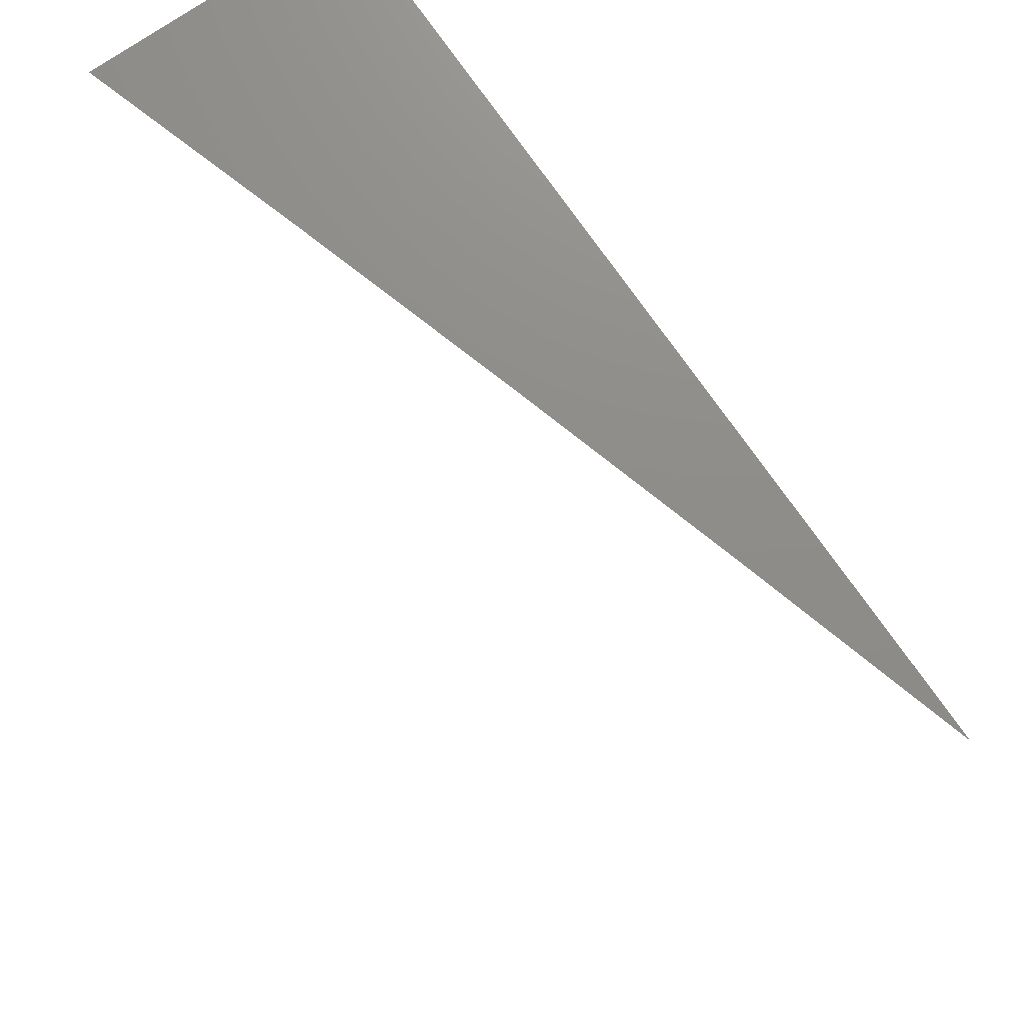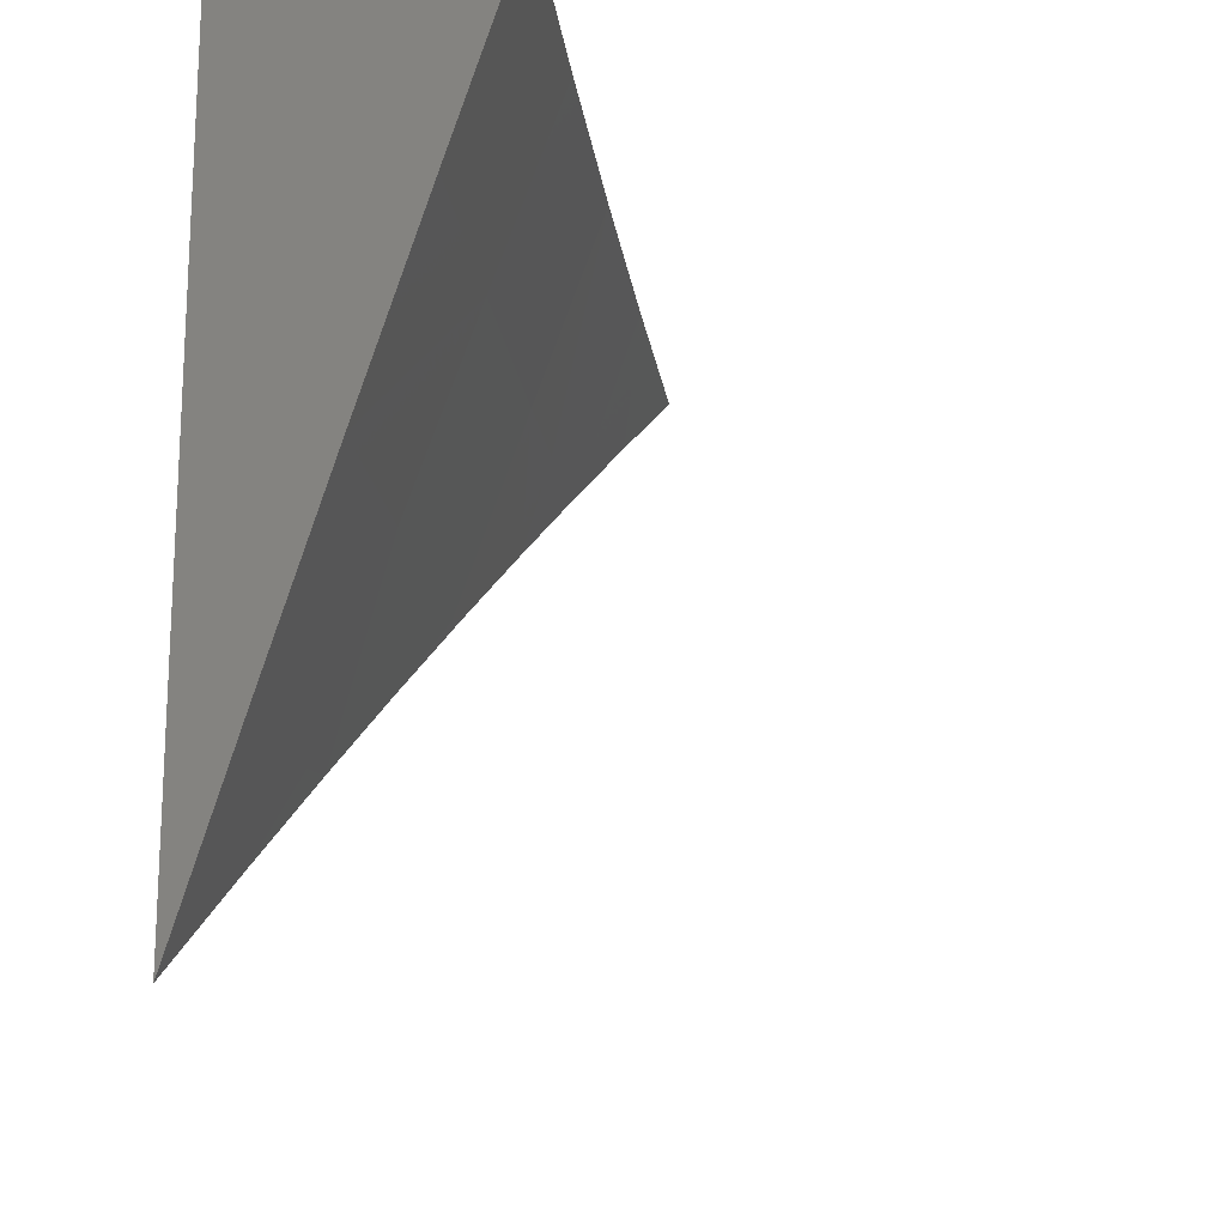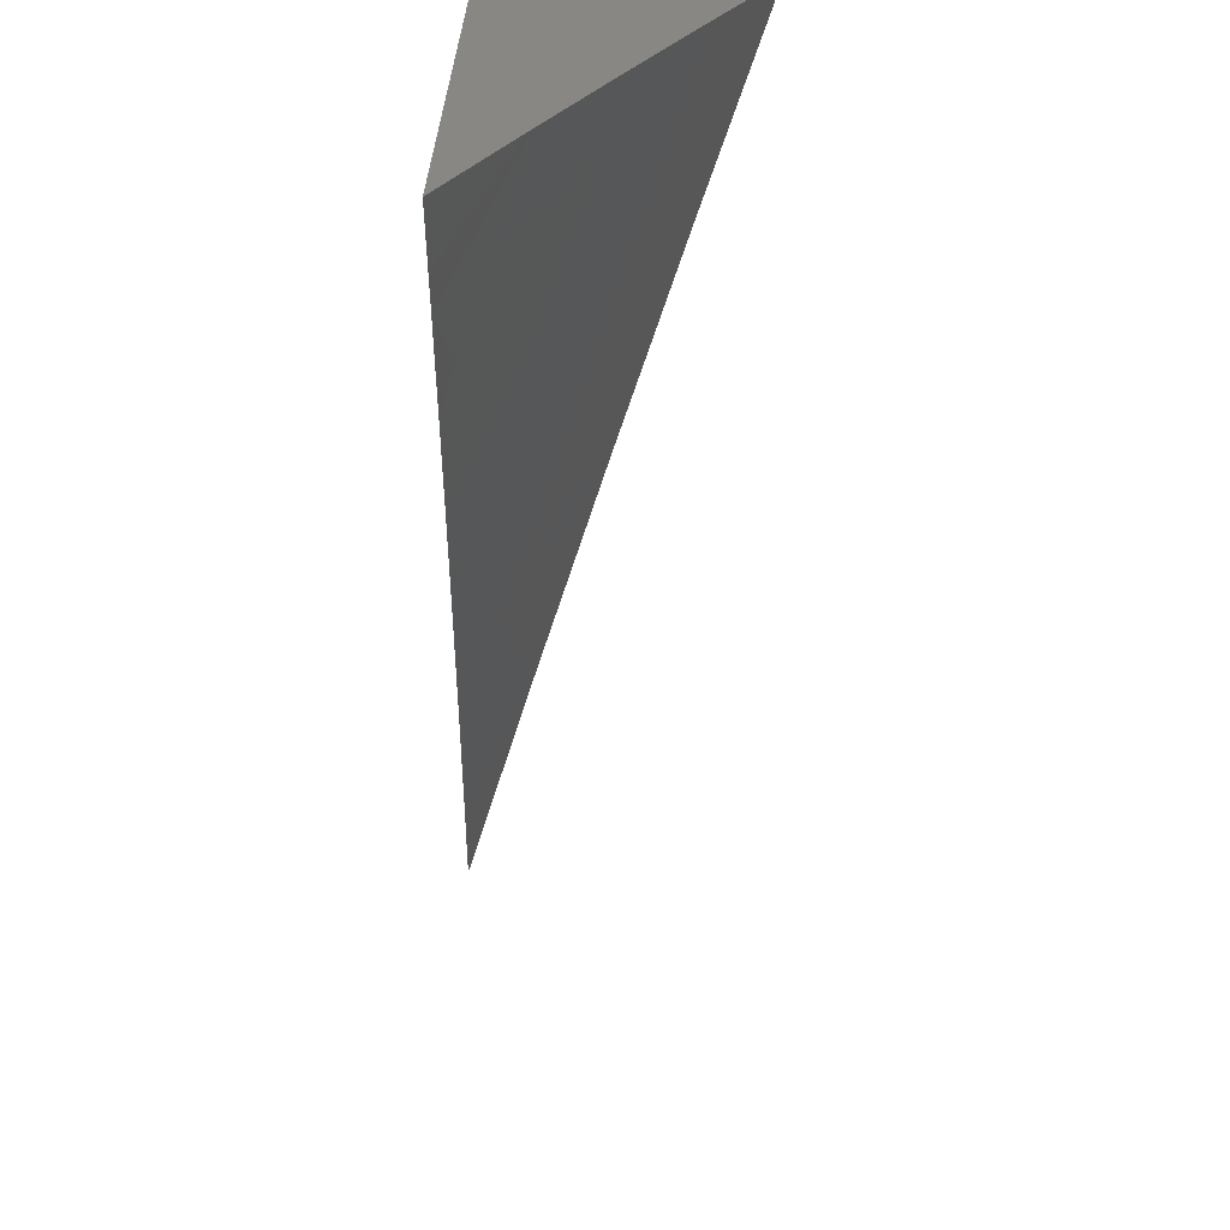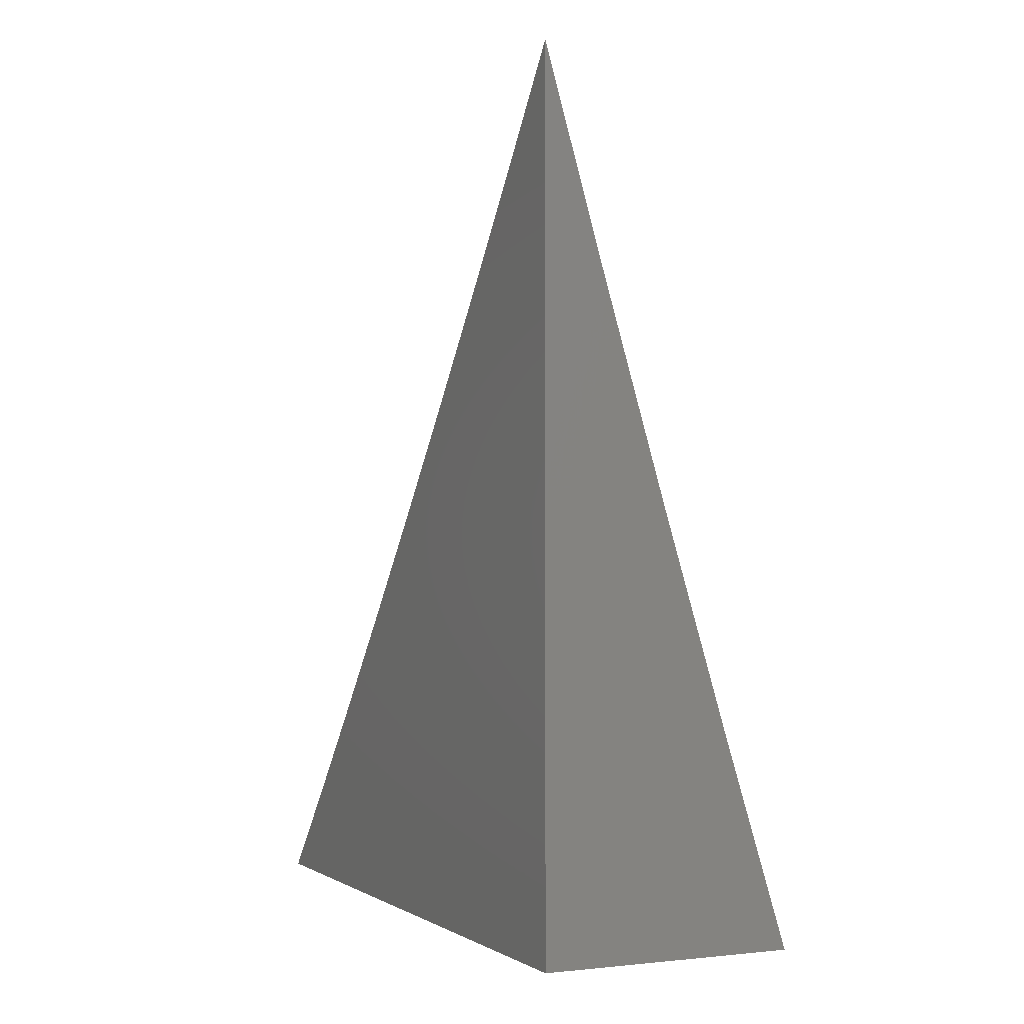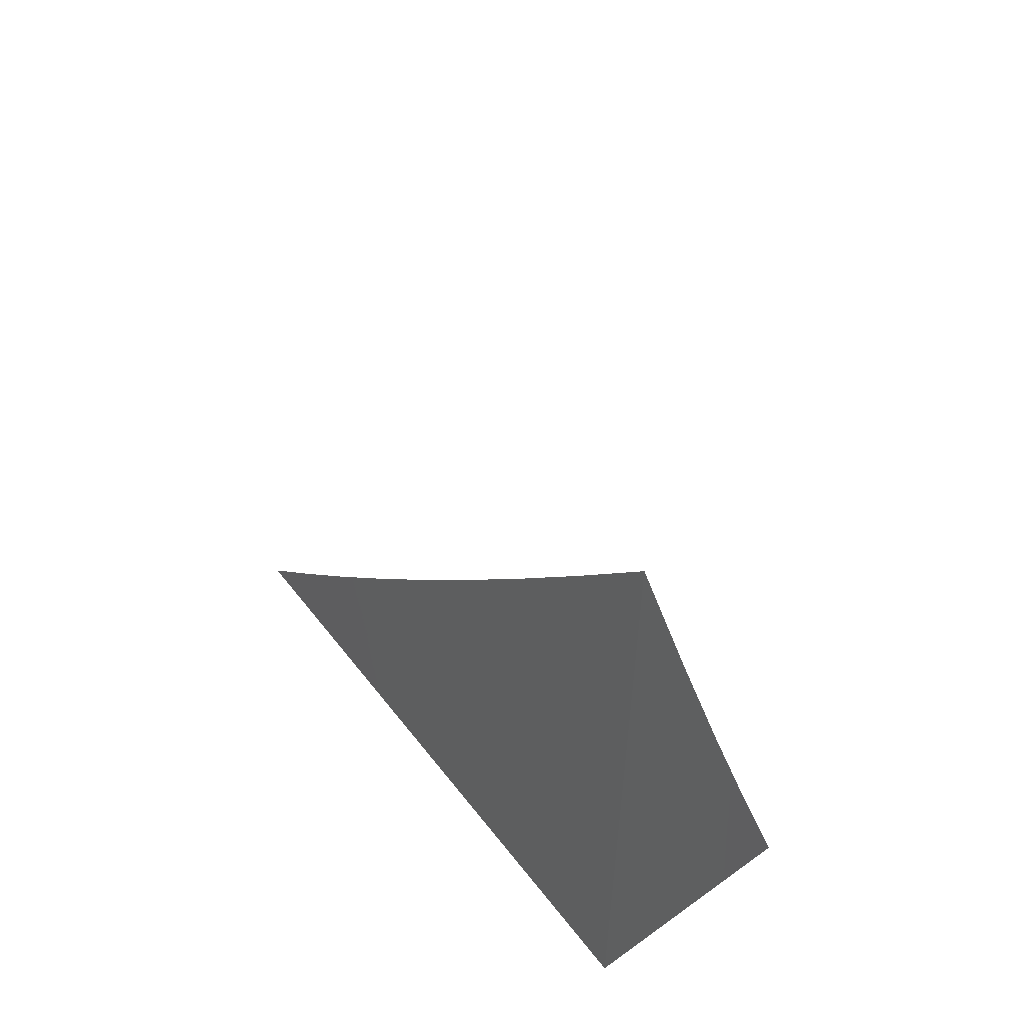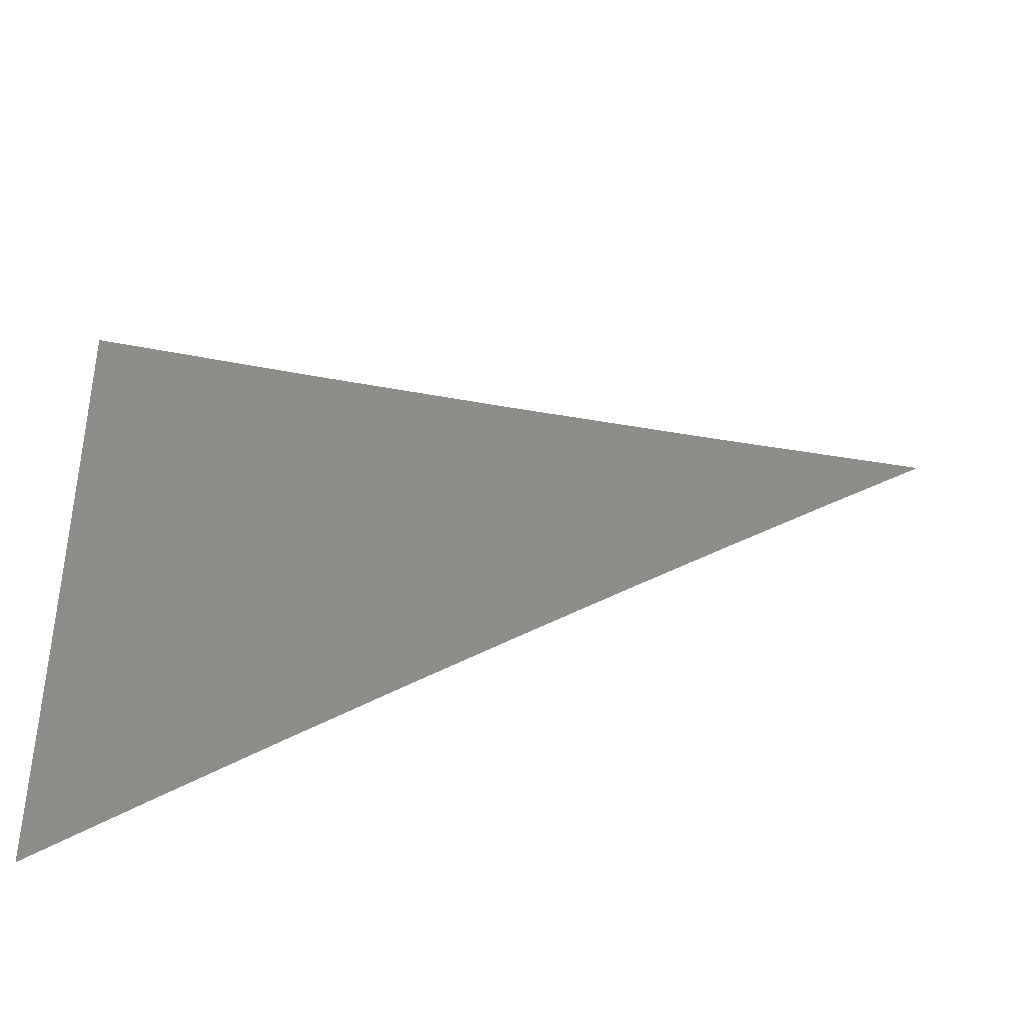
<metadata>
{"format":"stl","ext":"stl","renderer":"f3d","projection":"perspective","resolution":1024,"background":"white","views":[{"elev":74.4,"azim":145.3,"up":"+Z"},{"elev":-17.3,"azim":23.7,"up":"+Z"},{"elev":-66.1,"azim":-1.6,"up":"+Z"},{"elev":-1.1,"azim":-24.8,"up":"+Y"},{"elev":55.2,"azim":-37.1,"up":"+Y"},{"elev":-70.7,"azim":97.4,"up":"+Z"}]}
</metadata>
<code>
# stl→obj: 24 verts, 44 faces
v -10 -2.698 4
v -9.978 -2.774 4
v -10 -2.737 3.97
v -10 -2.776 3.941
v -10 -2.78 3.938
v -10 -2.814 3.91
v -9.989 -2.817 3.938
v -9.977 -2.855 3.938
v -9.956 -2.849 4
v -9.954 -2.931 3.938
v -9.933 -2.925 4
v -9.933 -3 3.938
v -9.91 -3 4
v -9.956 -3 3.877
v -9.975 -2.937 3.877
v -9.998 -2.861 3.877
v -10 -2.852 3.88
v -10 -2.889 3.849
v -10 -2.927 3.817
v -9.996 -2.943 3.815
v -10 -2.963 3.785
v -9.978 -3 3.815
v -10 -3 3.753
v -10 -3 4
f 1 2 3
f 3 2 4
f 4 2 5
f 4 5 6
f 6 5 7
f 6 7 8
f 8 7 9
f 8 9 10
f 10 9 11
f 10 11 12
f 12 11 13
f 5 2 7
f 7 2 9
f 12 14 10
f 10 14 15
f 10 15 8
f 8 15 16
f 8 16 17
f 17 16 18
f 18 16 15
f 18 15 19
f 19 15 20
f 19 20 21
f 21 20 22
f 21 22 23
f 14 22 15
f 15 22 20
f 17 6 8
f 23 22 24
f 24 22 14
f 24 14 12
f 12 13 24
f 13 11 24
f 24 11 9
f 24 9 2
f 2 1 24
f 1 3 24
f 24 3 4
f 24 4 6
f 6 17 24
f 24 17 18
f 24 18 19
f 19 21 24
f 24 21 23

</code>
